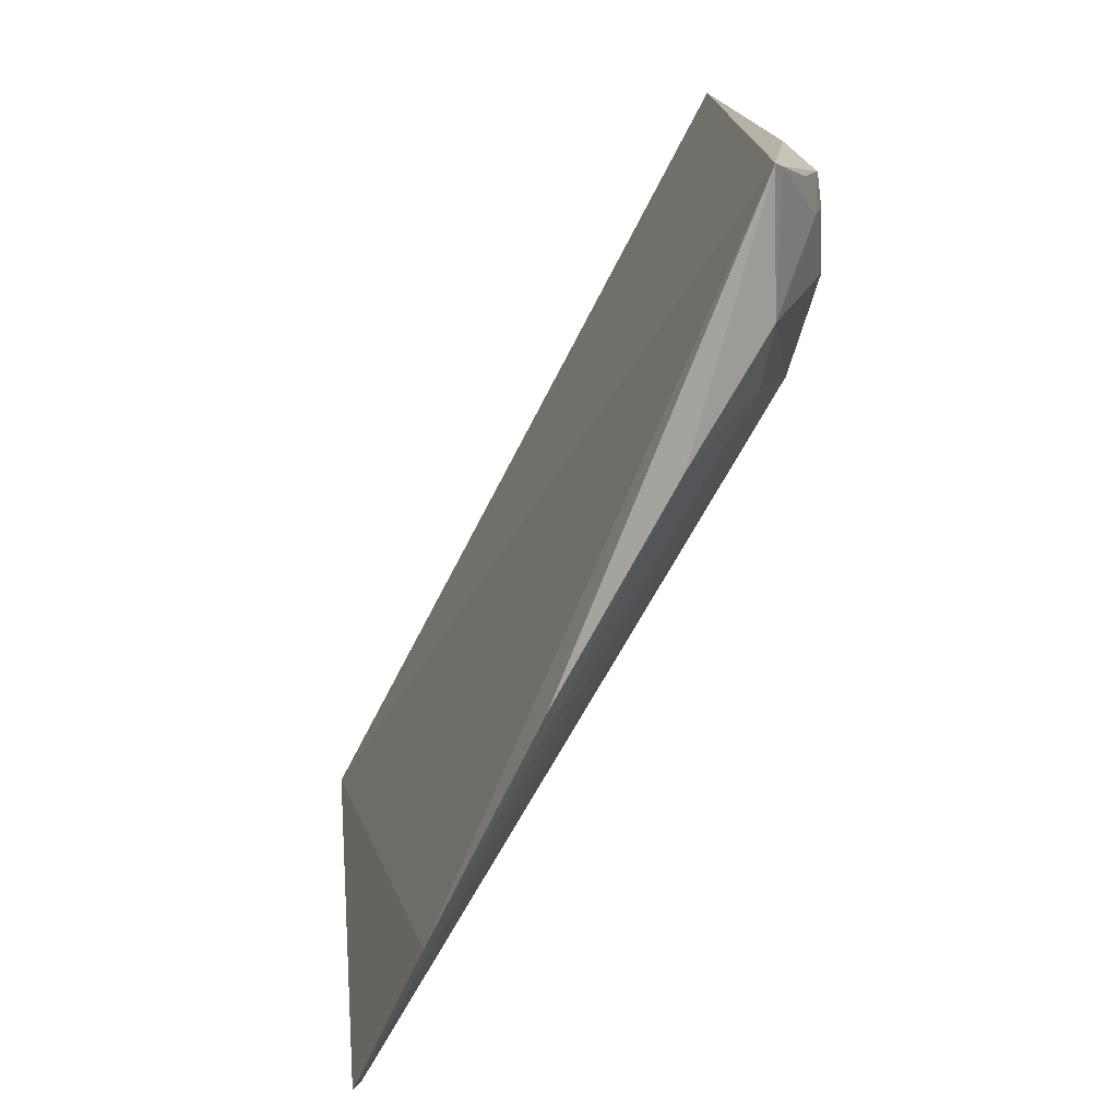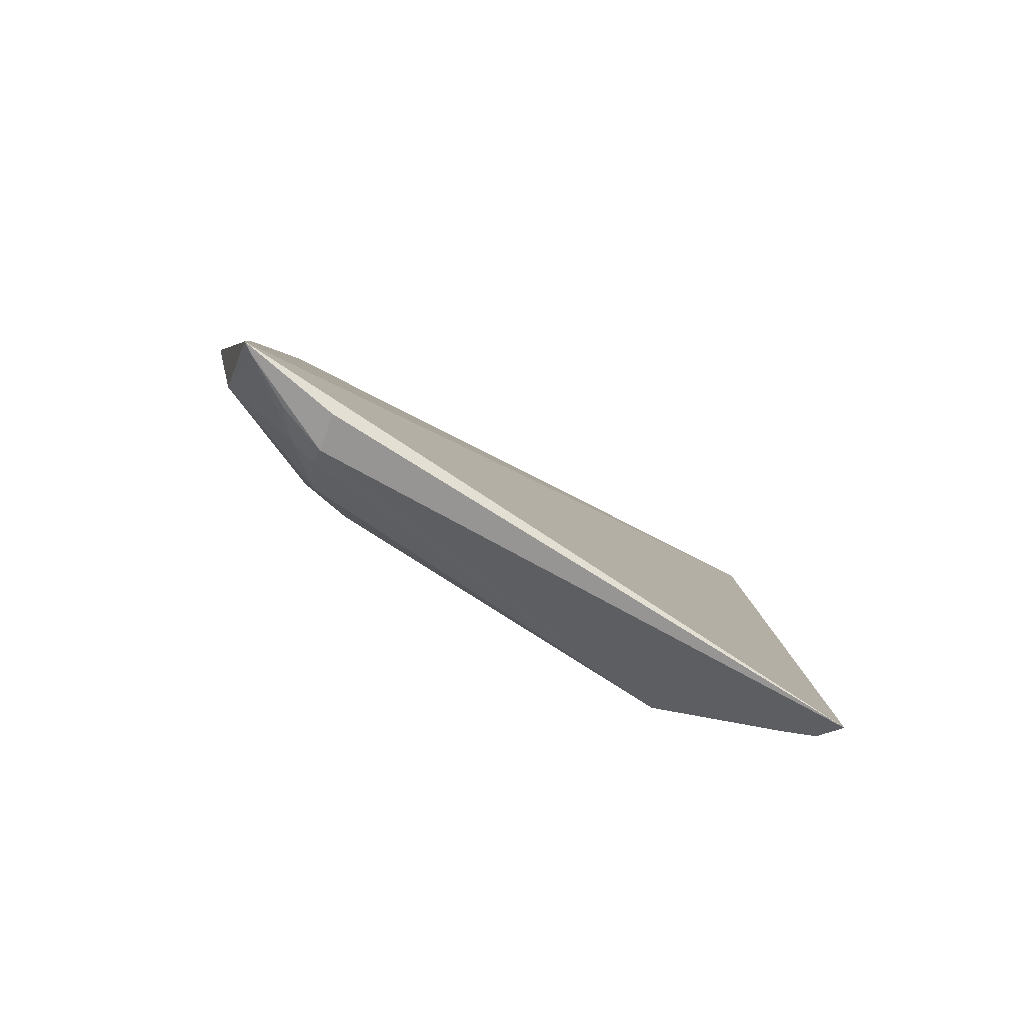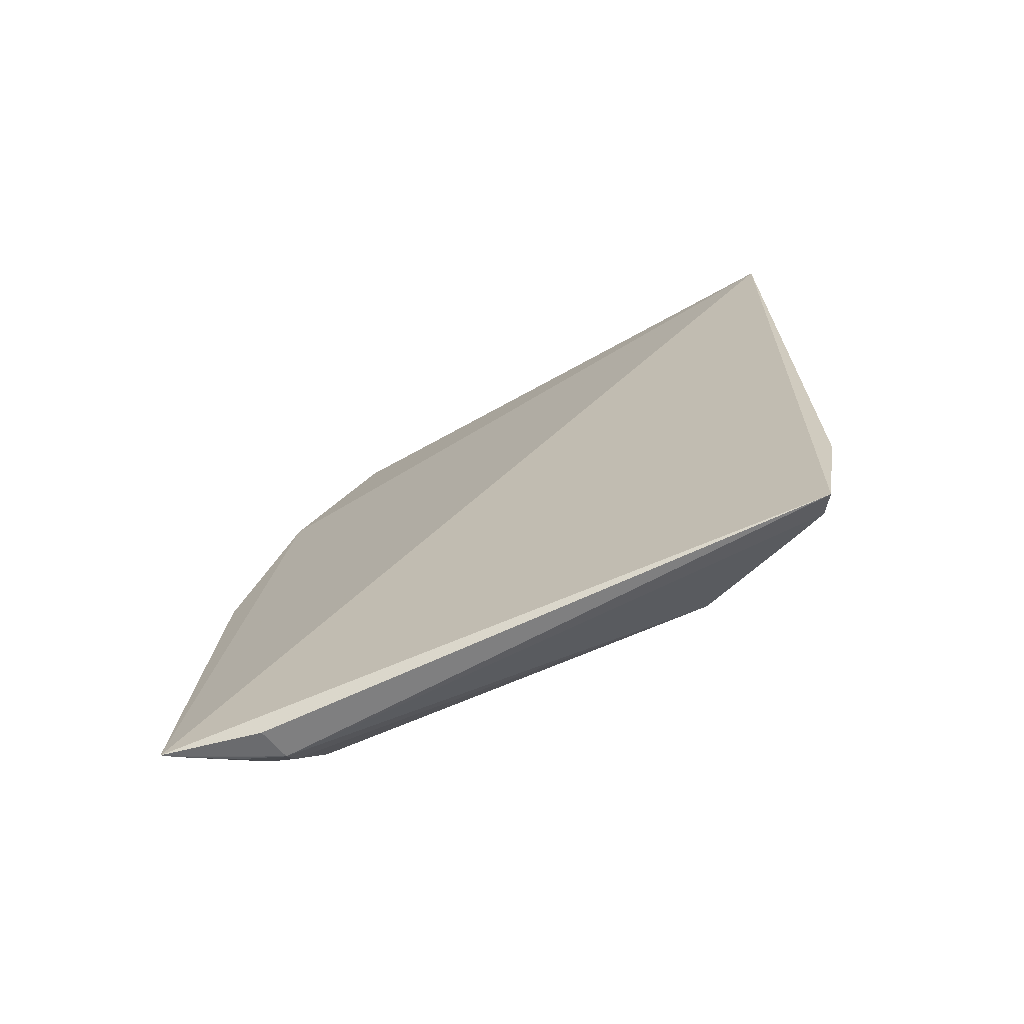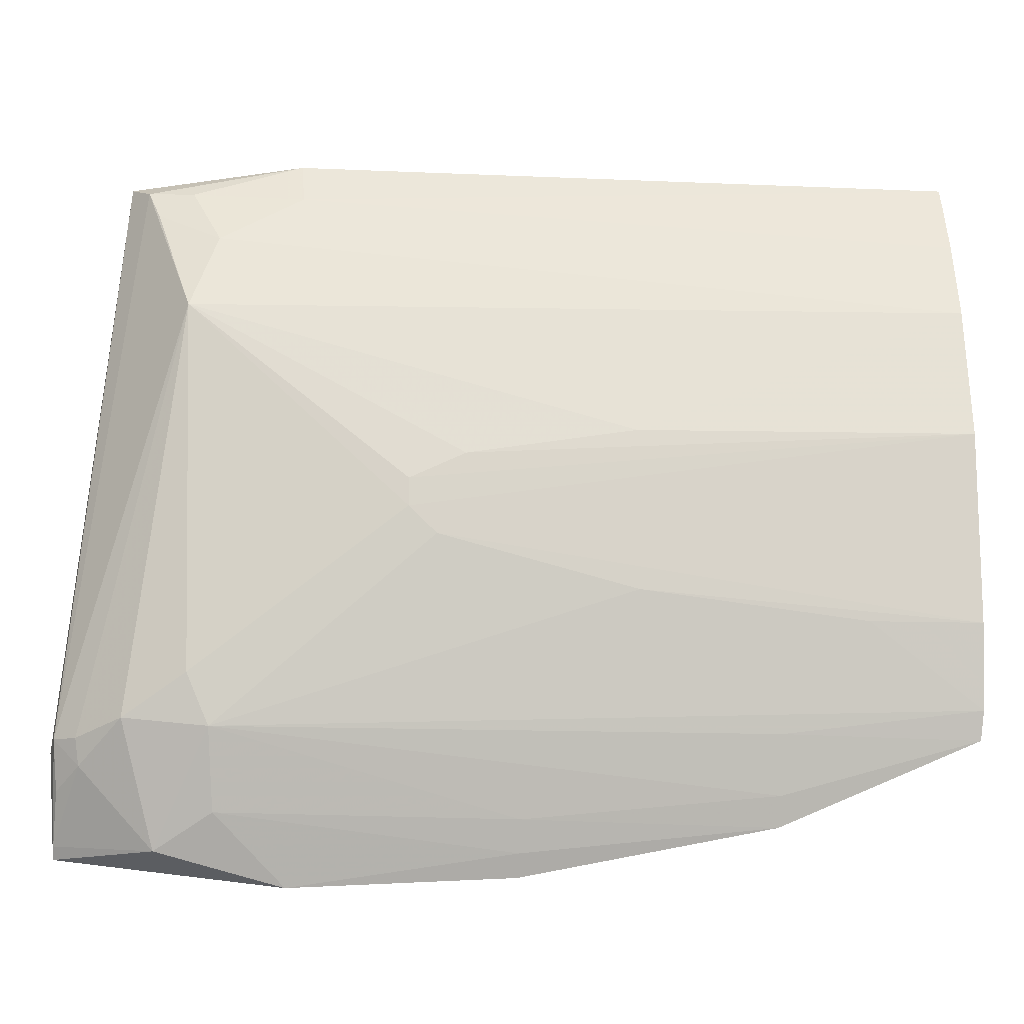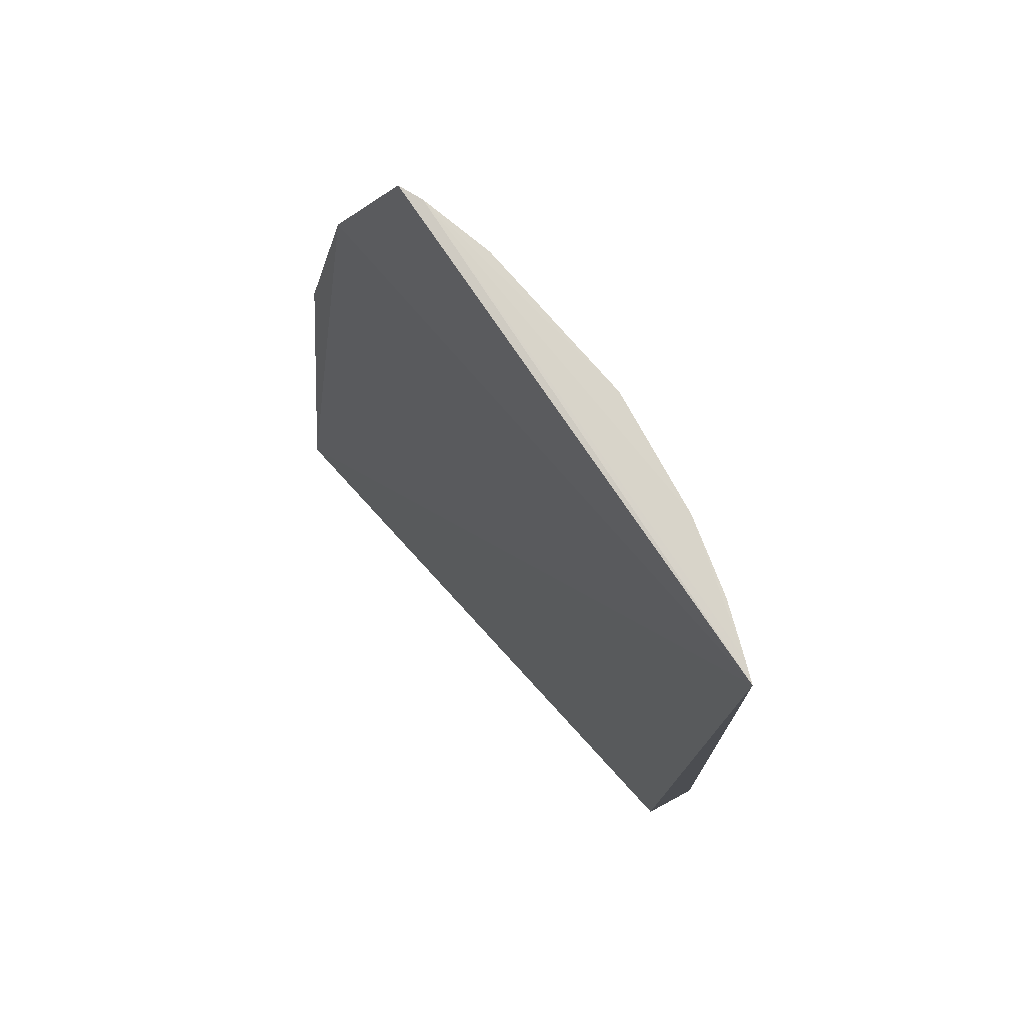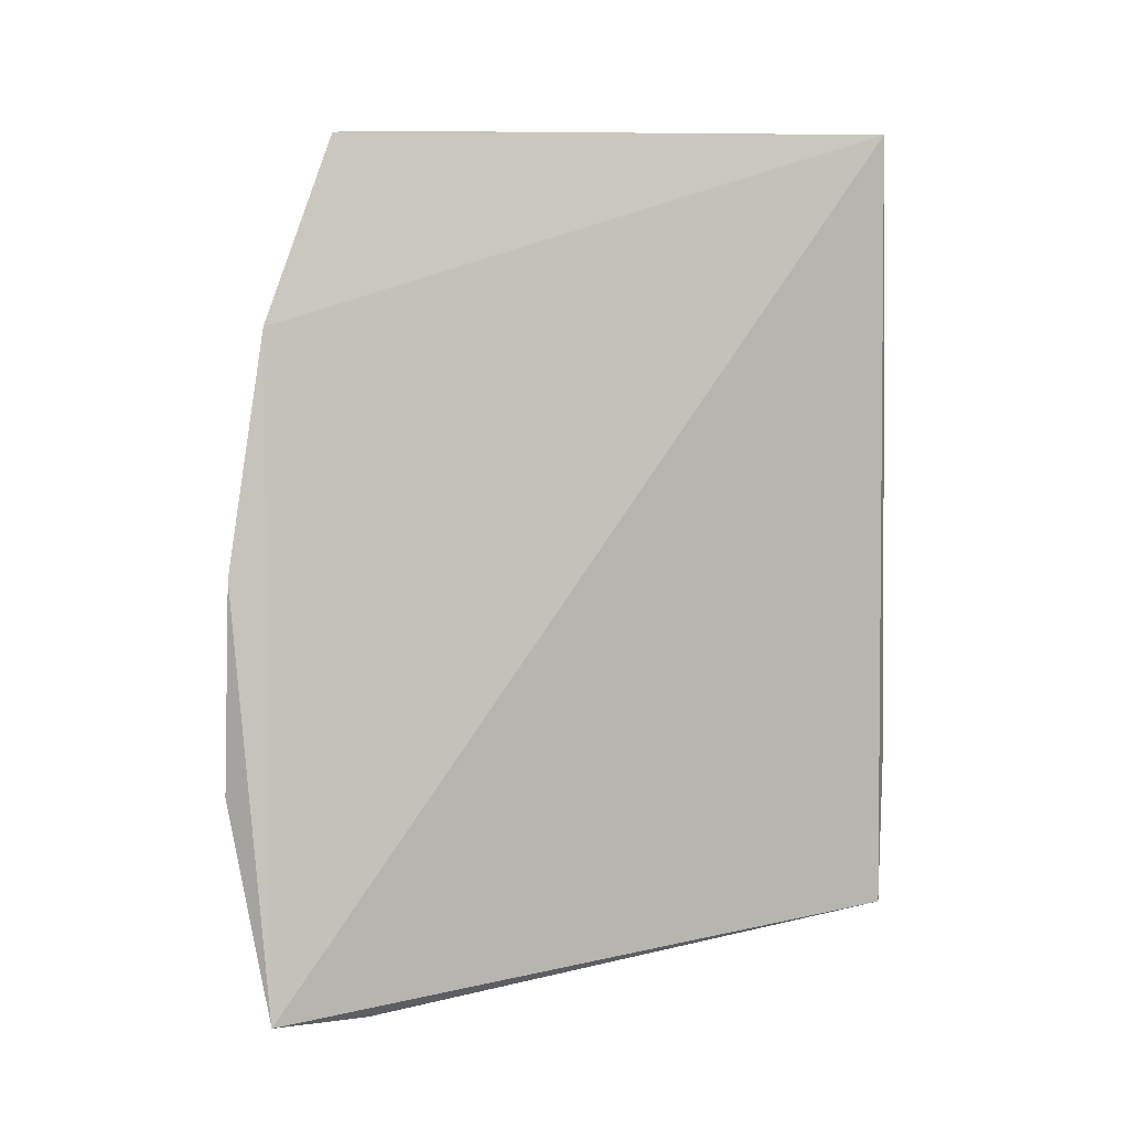
<metadata>
{"format":"obj","ext":"obj","renderer":"f3d","projection":"perspective","resolution":1024,"background":"white","views":[{"elev":-70.7,"azim":150.0,"up":"+Y"},{"elev":-79.1,"azim":57.6,"up":"+Z"},{"elev":-66.4,"azim":113.1,"up":"+Z"},{"elev":-13.7,"azim":-93.8,"up":"+Y"},{"elev":75.0,"azim":139.9,"up":"+Z"},{"elev":9.5,"azim":70.9,"up":"+Z"}]}
</metadata>
<code>
v -0.1253 0.07365 0.1674
v -0.1315 -0.04708 0.1323
v -0.1145 -0.05181 0.006148
v -0.118 0.07262 0.01565
v -0.1416 0.01184 0.06753
v -0.1417 0.02149 0.1674
v -0.1358 0.04453 0.02817
v -0.1354 -0.03082 0.03396
v -0.1371 -0.0324 0.1671
v -0.1236 0.07586 0.04743
v -0.1235 -0.03173 0.006469
v -0.1368 0.04553 0.1674
v -0.1413 0.02123 0.1074
v -0.125 -0.05731 0.04729
v -0.1359 -0.0216 0.03
v -0.1337 -0.0418 0.1325
v -0.1413 -0.0124 0.1674
v -0.1226 0.0703 0.01922
v -0.1169 -0.03318 0.005155
v -0.126 -0.05124 0.02452
v -0.1279 0.06792 0.04794
v -0.1415 0.01653 0.07746
v -0.1268 -0.0555 0.08731
v -0.1302 -0.04494 0.03479
v -0.1417 0.006849 0.06753
v -0.1322 -0.02906 0.01881
v -0.137 -0.03152 0.1325
v -0.1386 -0.02735 0.1675
v -0.1256 -0.03662 0.01118
v -0.1312 0.05879 0.03302
v -0.1318 0.05995 0.1674
v -0.1312 -0.04588 0.08751
v -0.1413 -0.007264 0.1075
v -0.1267 -0.03186 0.0106
v -0.1208 -0.04048 0.006955
v -0.1159 -0.04957 0.006279
v -0.1257 0.06488 0.02146
v -0.125 0.06948 0.02763
v -0.1273 0.06969 0.1674
v -0.1289 -0.05147 0.0875
v -0.1416 0.002074 0.07248
v -0.1411 -0.01234 0.1475
f 1 2 3
f 1 3 4
f 9 2 1
f 10 1 4
f 13 12 7
f 13 6 12
f 16 2 9
f 18 10 4
f 18 11 7
f 18 4 11
f 19 11 4
f 19 4 3
f 19 3 11
f 20 3 14
f 21 1 10
f 22 13 7
f 22 7 5
f 22 5 6
f 22 6 13
f 23 14 3
f 23 3 2
f 24 20 14
f 24 8 20
f 25 15 8
f 25 5 7
f 25 7 15
f 25 6 5
f 26 8 15
f 26 20 8
f 26 15 7
f 27 16 9
f 27 8 16
f 28 12 6
f 28 6 17
f 28 9 1
f 28 27 9
f 28 8 27
f 29 20 26
f 30 7 12
f 31 30 12
f 31 21 30
f 32 16 8
f 32 8 24
f 32 2 16
f 33 8 28
f 34 26 7
f 34 7 11
f 34 29 26
f 34 11 29
f 35 29 11
f 36 3 20
f 36 20 29
f 36 29 35
f 36 35 11
f 36 11 3
f 37 18 7
f 37 7 30
f 38 30 21
f 38 21 10
f 38 10 18
f 38 37 30
f 38 18 37
f 39 31 12
f 39 1 21
f 39 21 31
f 39 28 1
f 39 12 28
f 40 23 2
f 40 2 32
f 40 14 23
f 40 32 24
f 40 24 14
f 41 25 8
f 41 8 33
f 41 33 17
f 41 17 6
f 41 6 25
f 42 33 28
f 42 28 17
f 42 17 33

</code>
